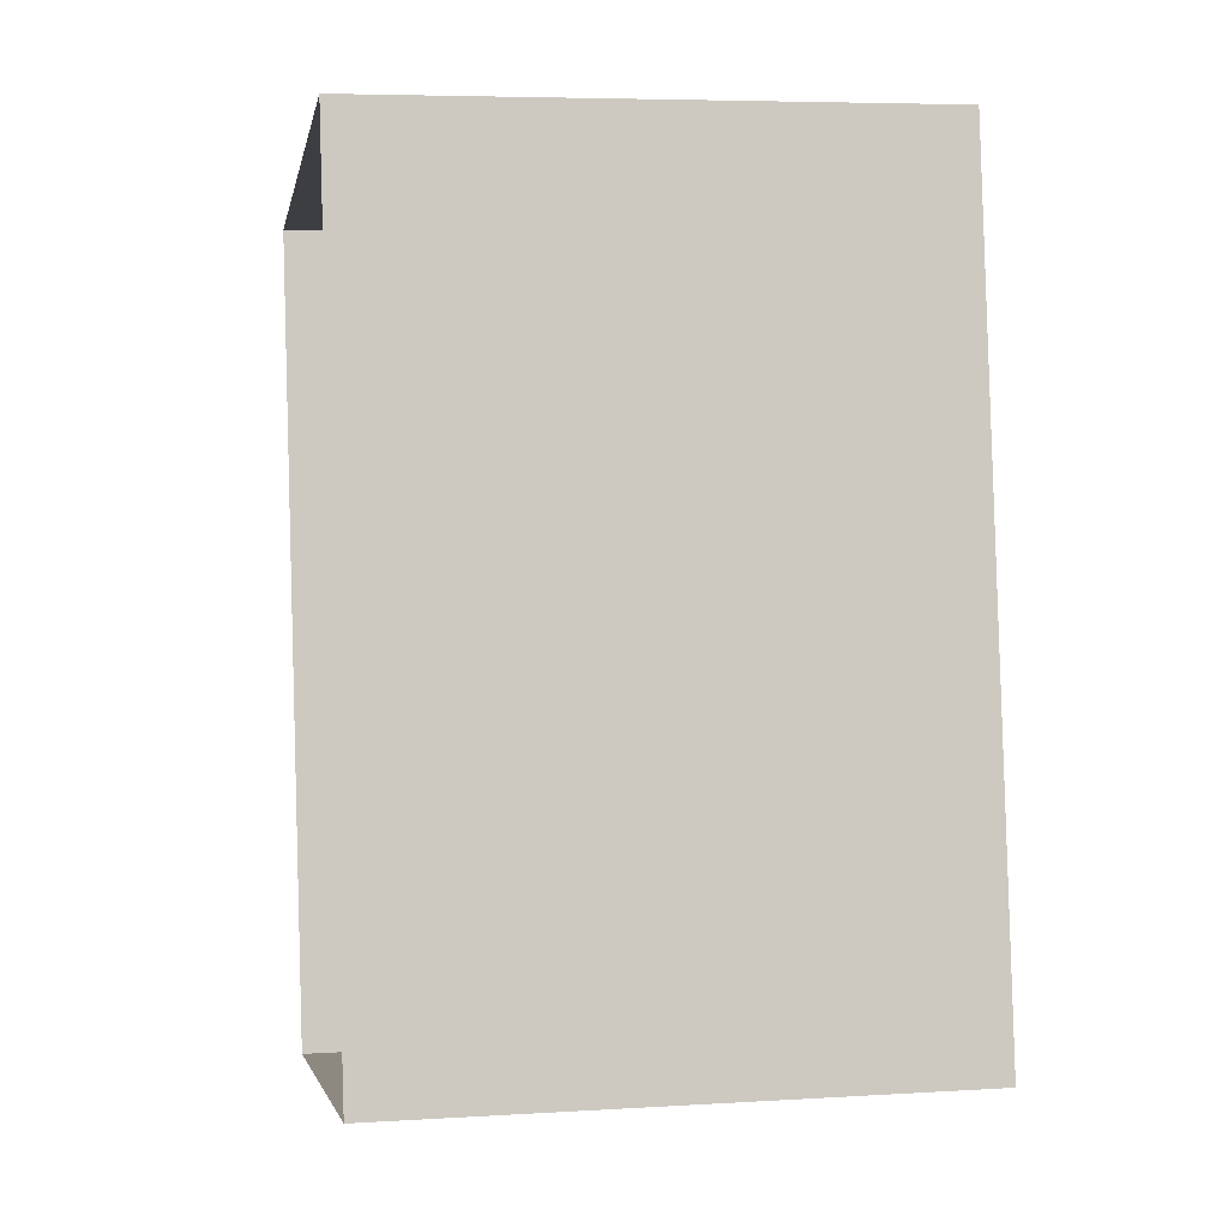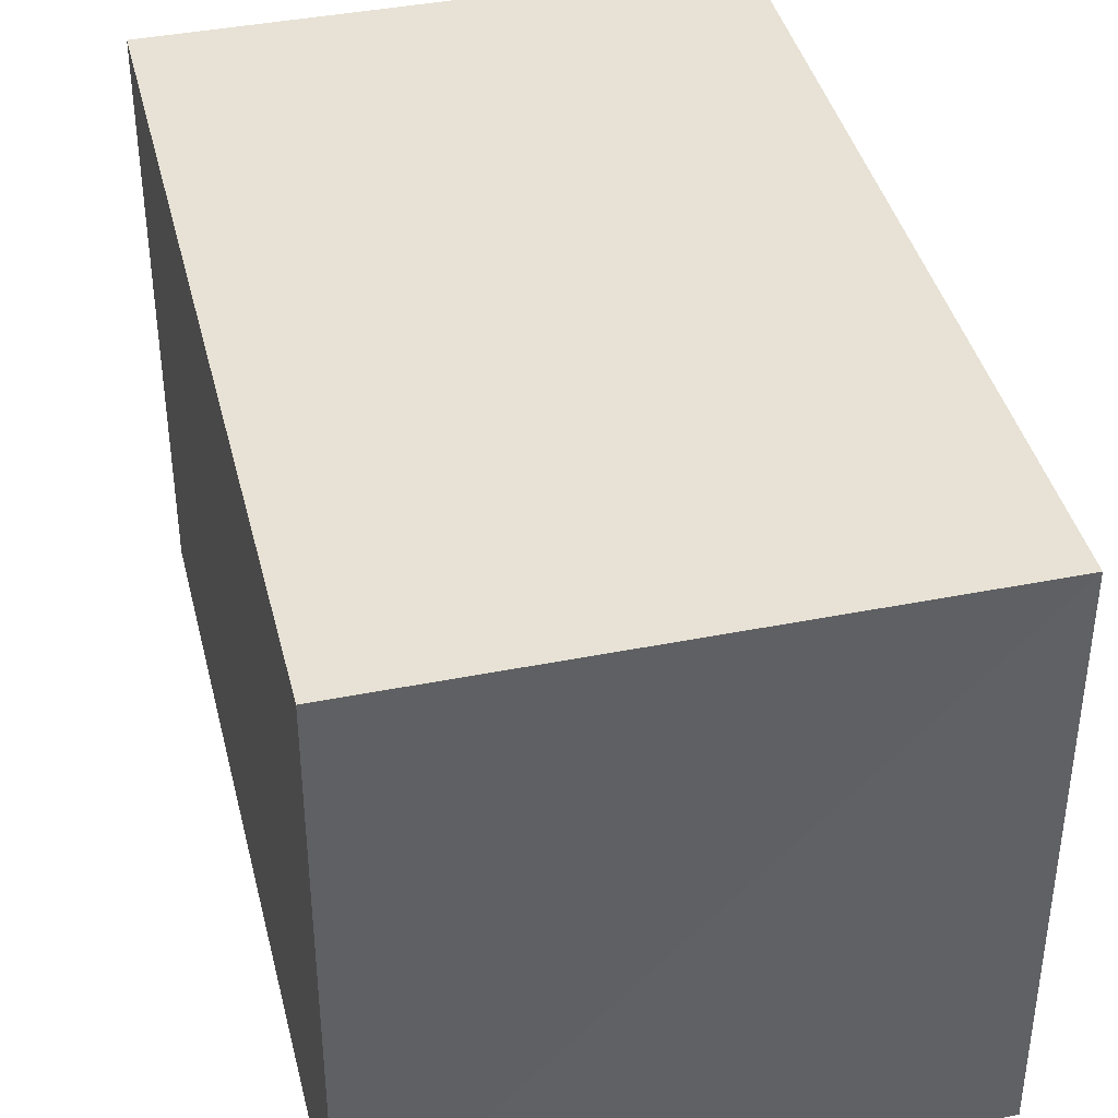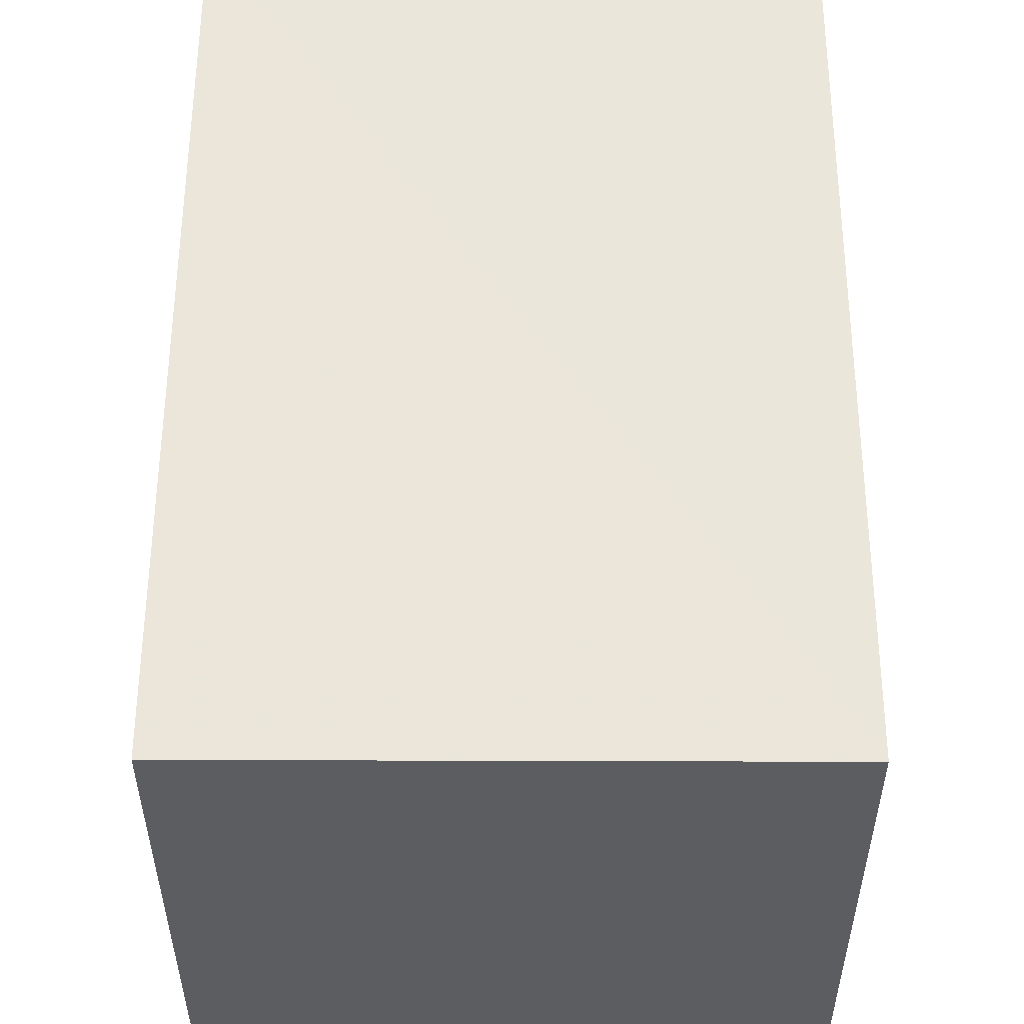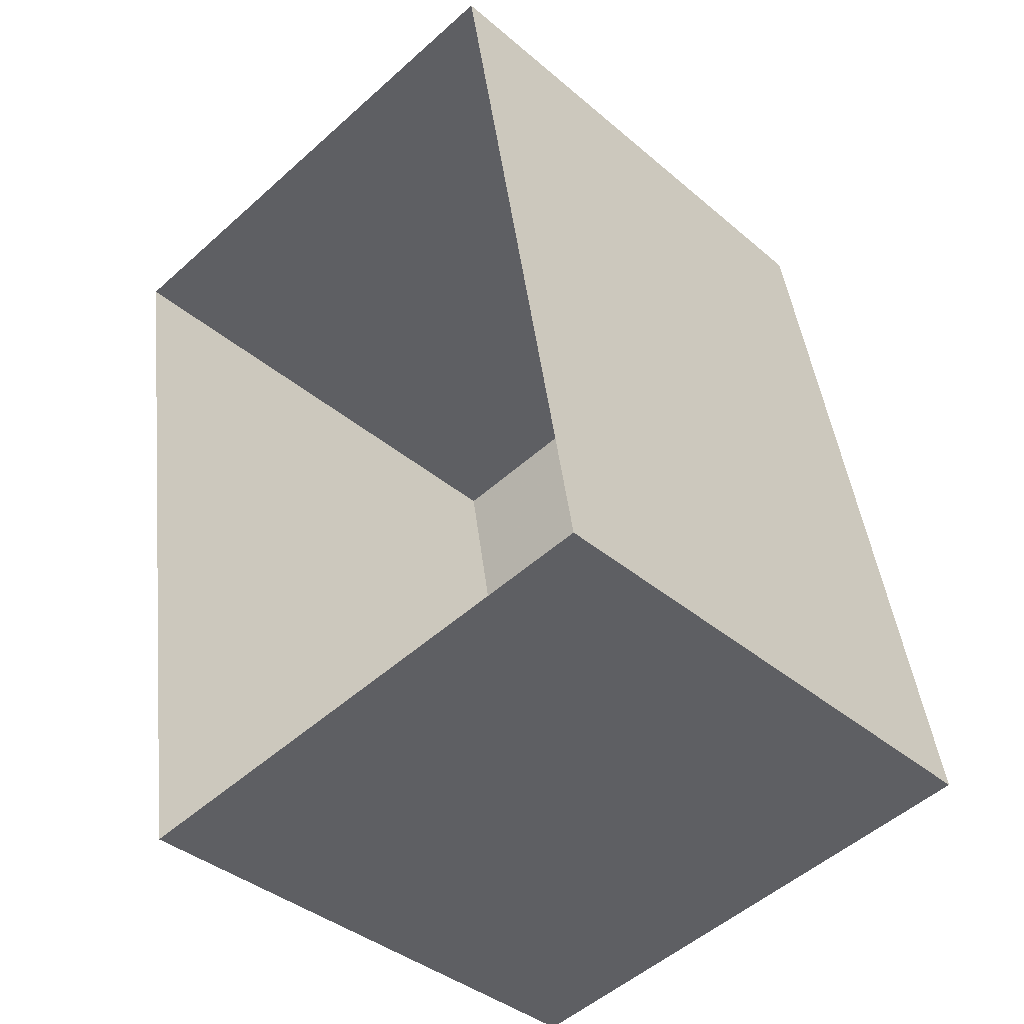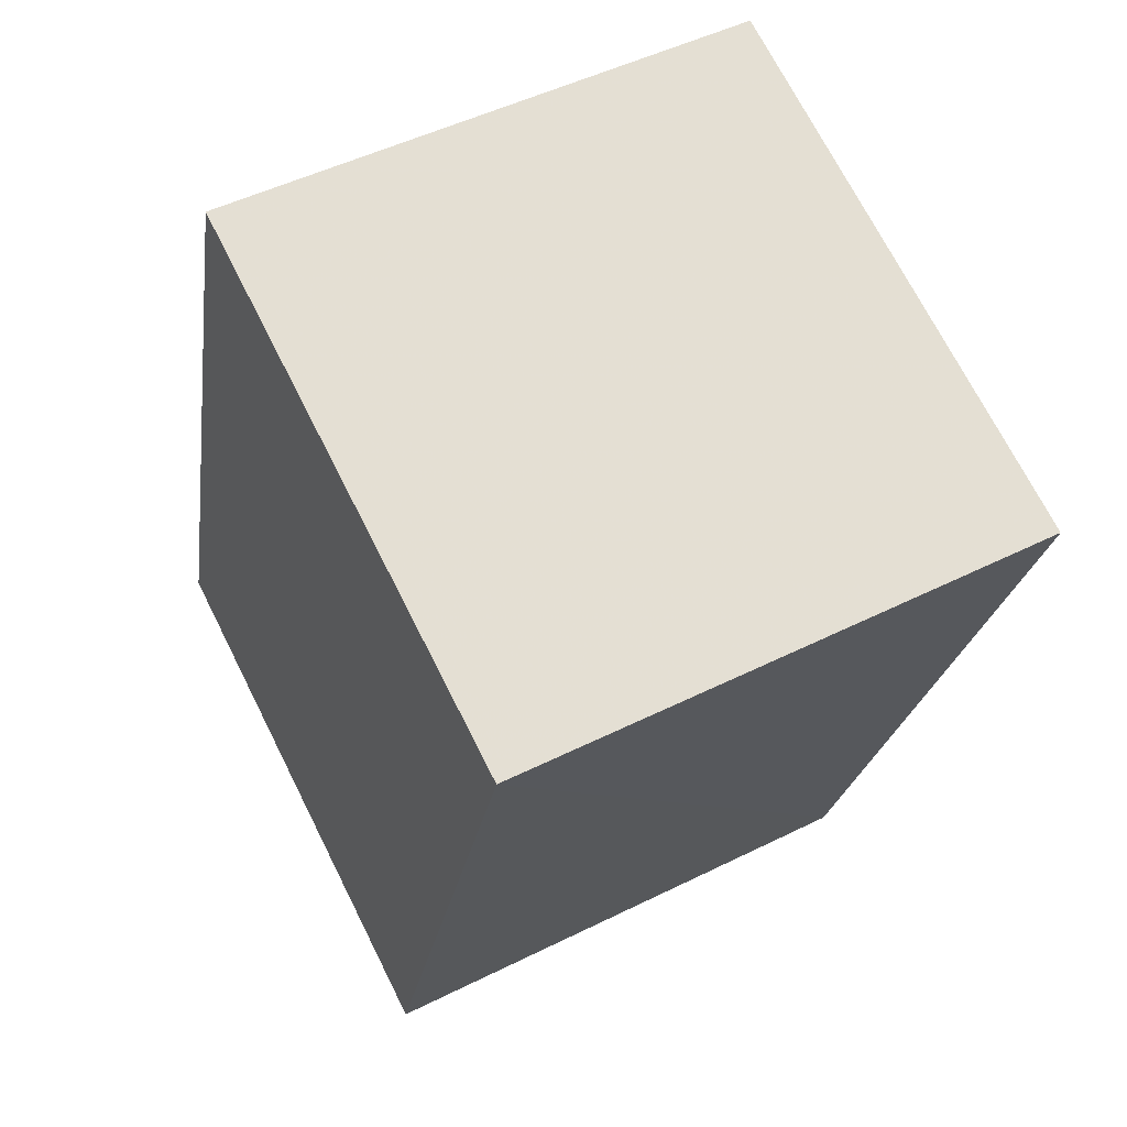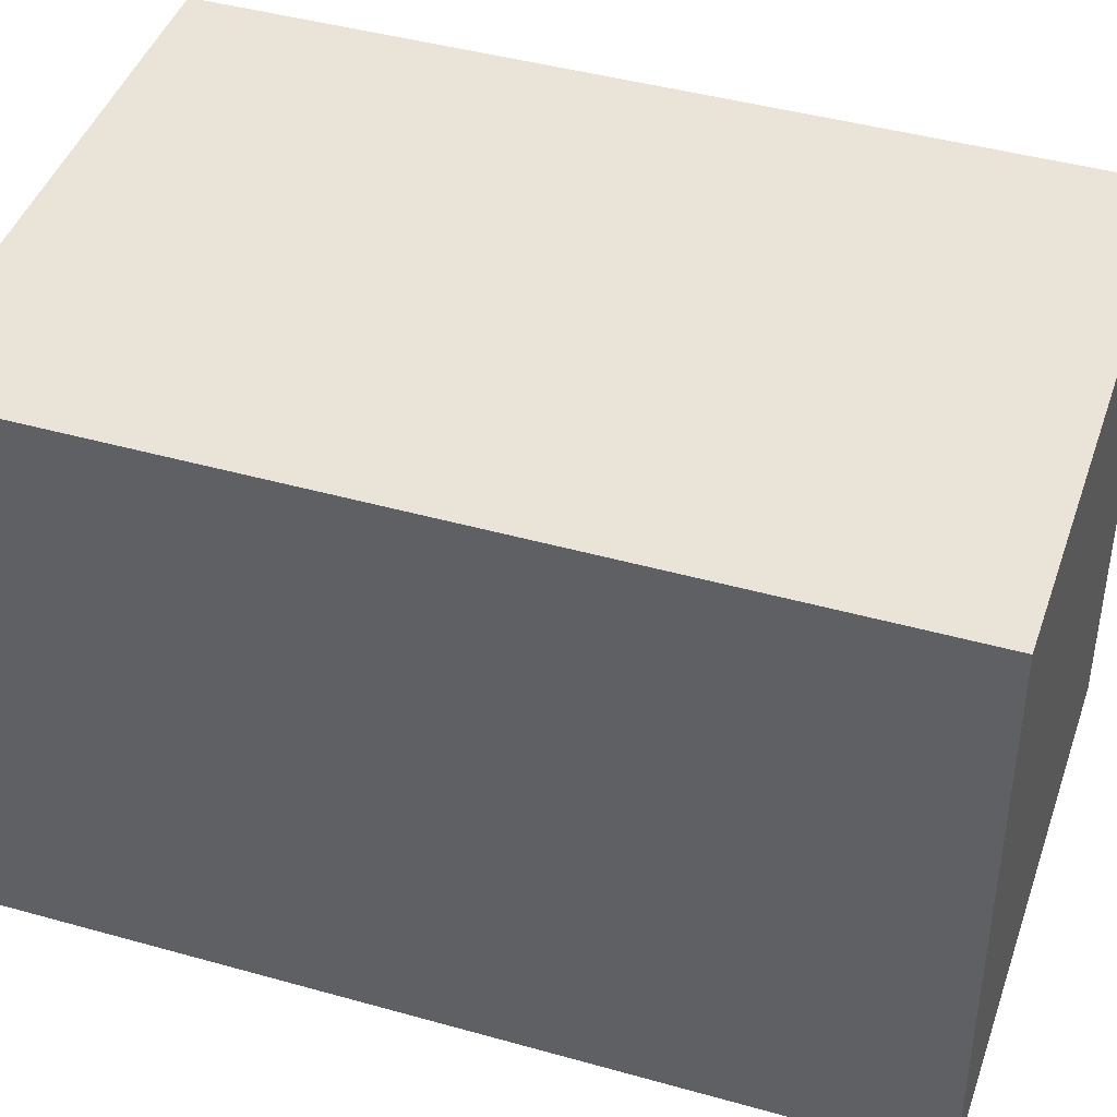
<metadata>
{"format":"obj","ext":"obj","renderer":"f3d","projection":"perspective","resolution":1024,"background":"white","views":[{"elev":6.0,"azim":-100.4,"up":"+Y"},{"elev":40.4,"azim":-22.9,"up":"+Z"},{"elev":54.7,"azim":-9.2,"up":"+Z"},{"elev":-38.6,"azim":-136.8,"up":"+Y"},{"elev":71.2,"azim":-26.8,"up":"+Y"},{"elev":43.4,"azim":-81.0,"up":"+Z"}]}
</metadata>
<code>
v -8.836e+04 -9.938e+04 4.743
v -8.836e+04 -9.938e+04 4.743
v -8.836e+04 -9.938e+04 4.743
v -8.836e+04 -9.938e+04 4.743
v -8.836e+04 -9.938e+04 7.08
v -8.836e+04 -9.938e+04 7.08
v -8.836e+04 -9.938e+04 7.08
v -8.836e+04 -9.938e+04 7.08
f 1 2 3
f 4 1 3
f 5 6 7
f 8 5 7
f 6 4 3
f 7 6 3
f 6 1 4
f 6 5 1
f 5 2 1
f 5 8 2
f 7 3 2
f 8 7 2

</code>
